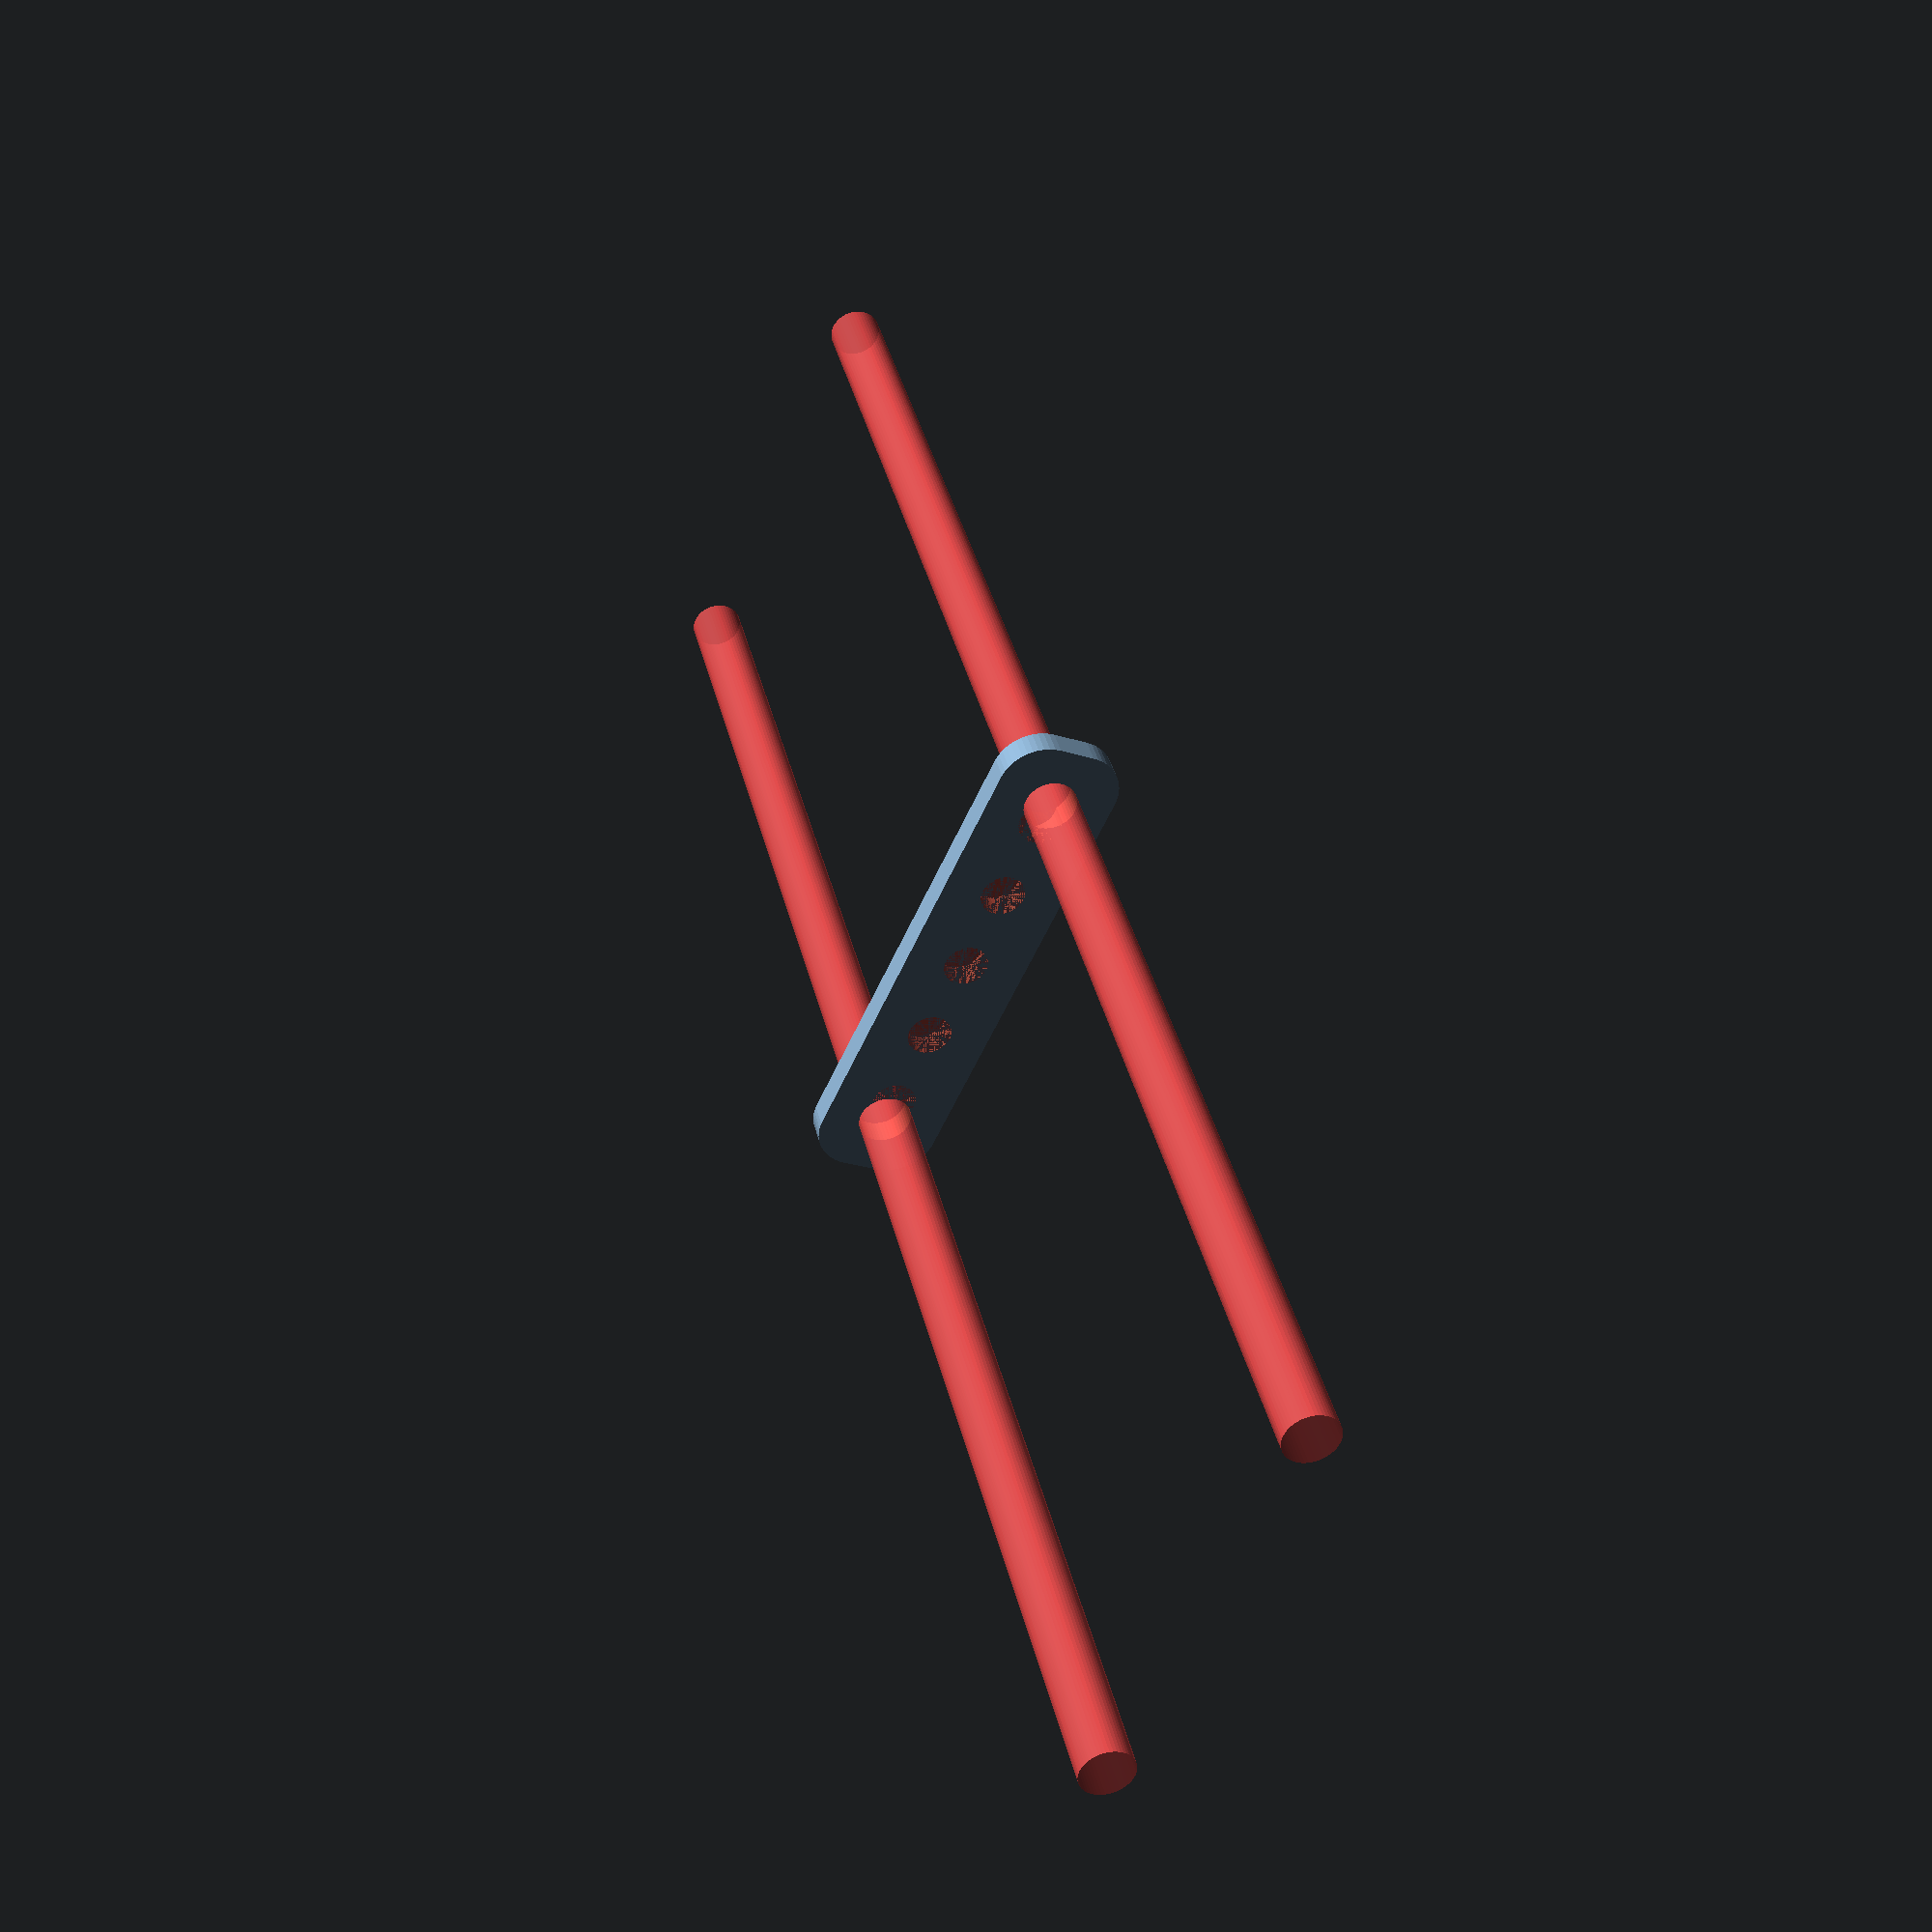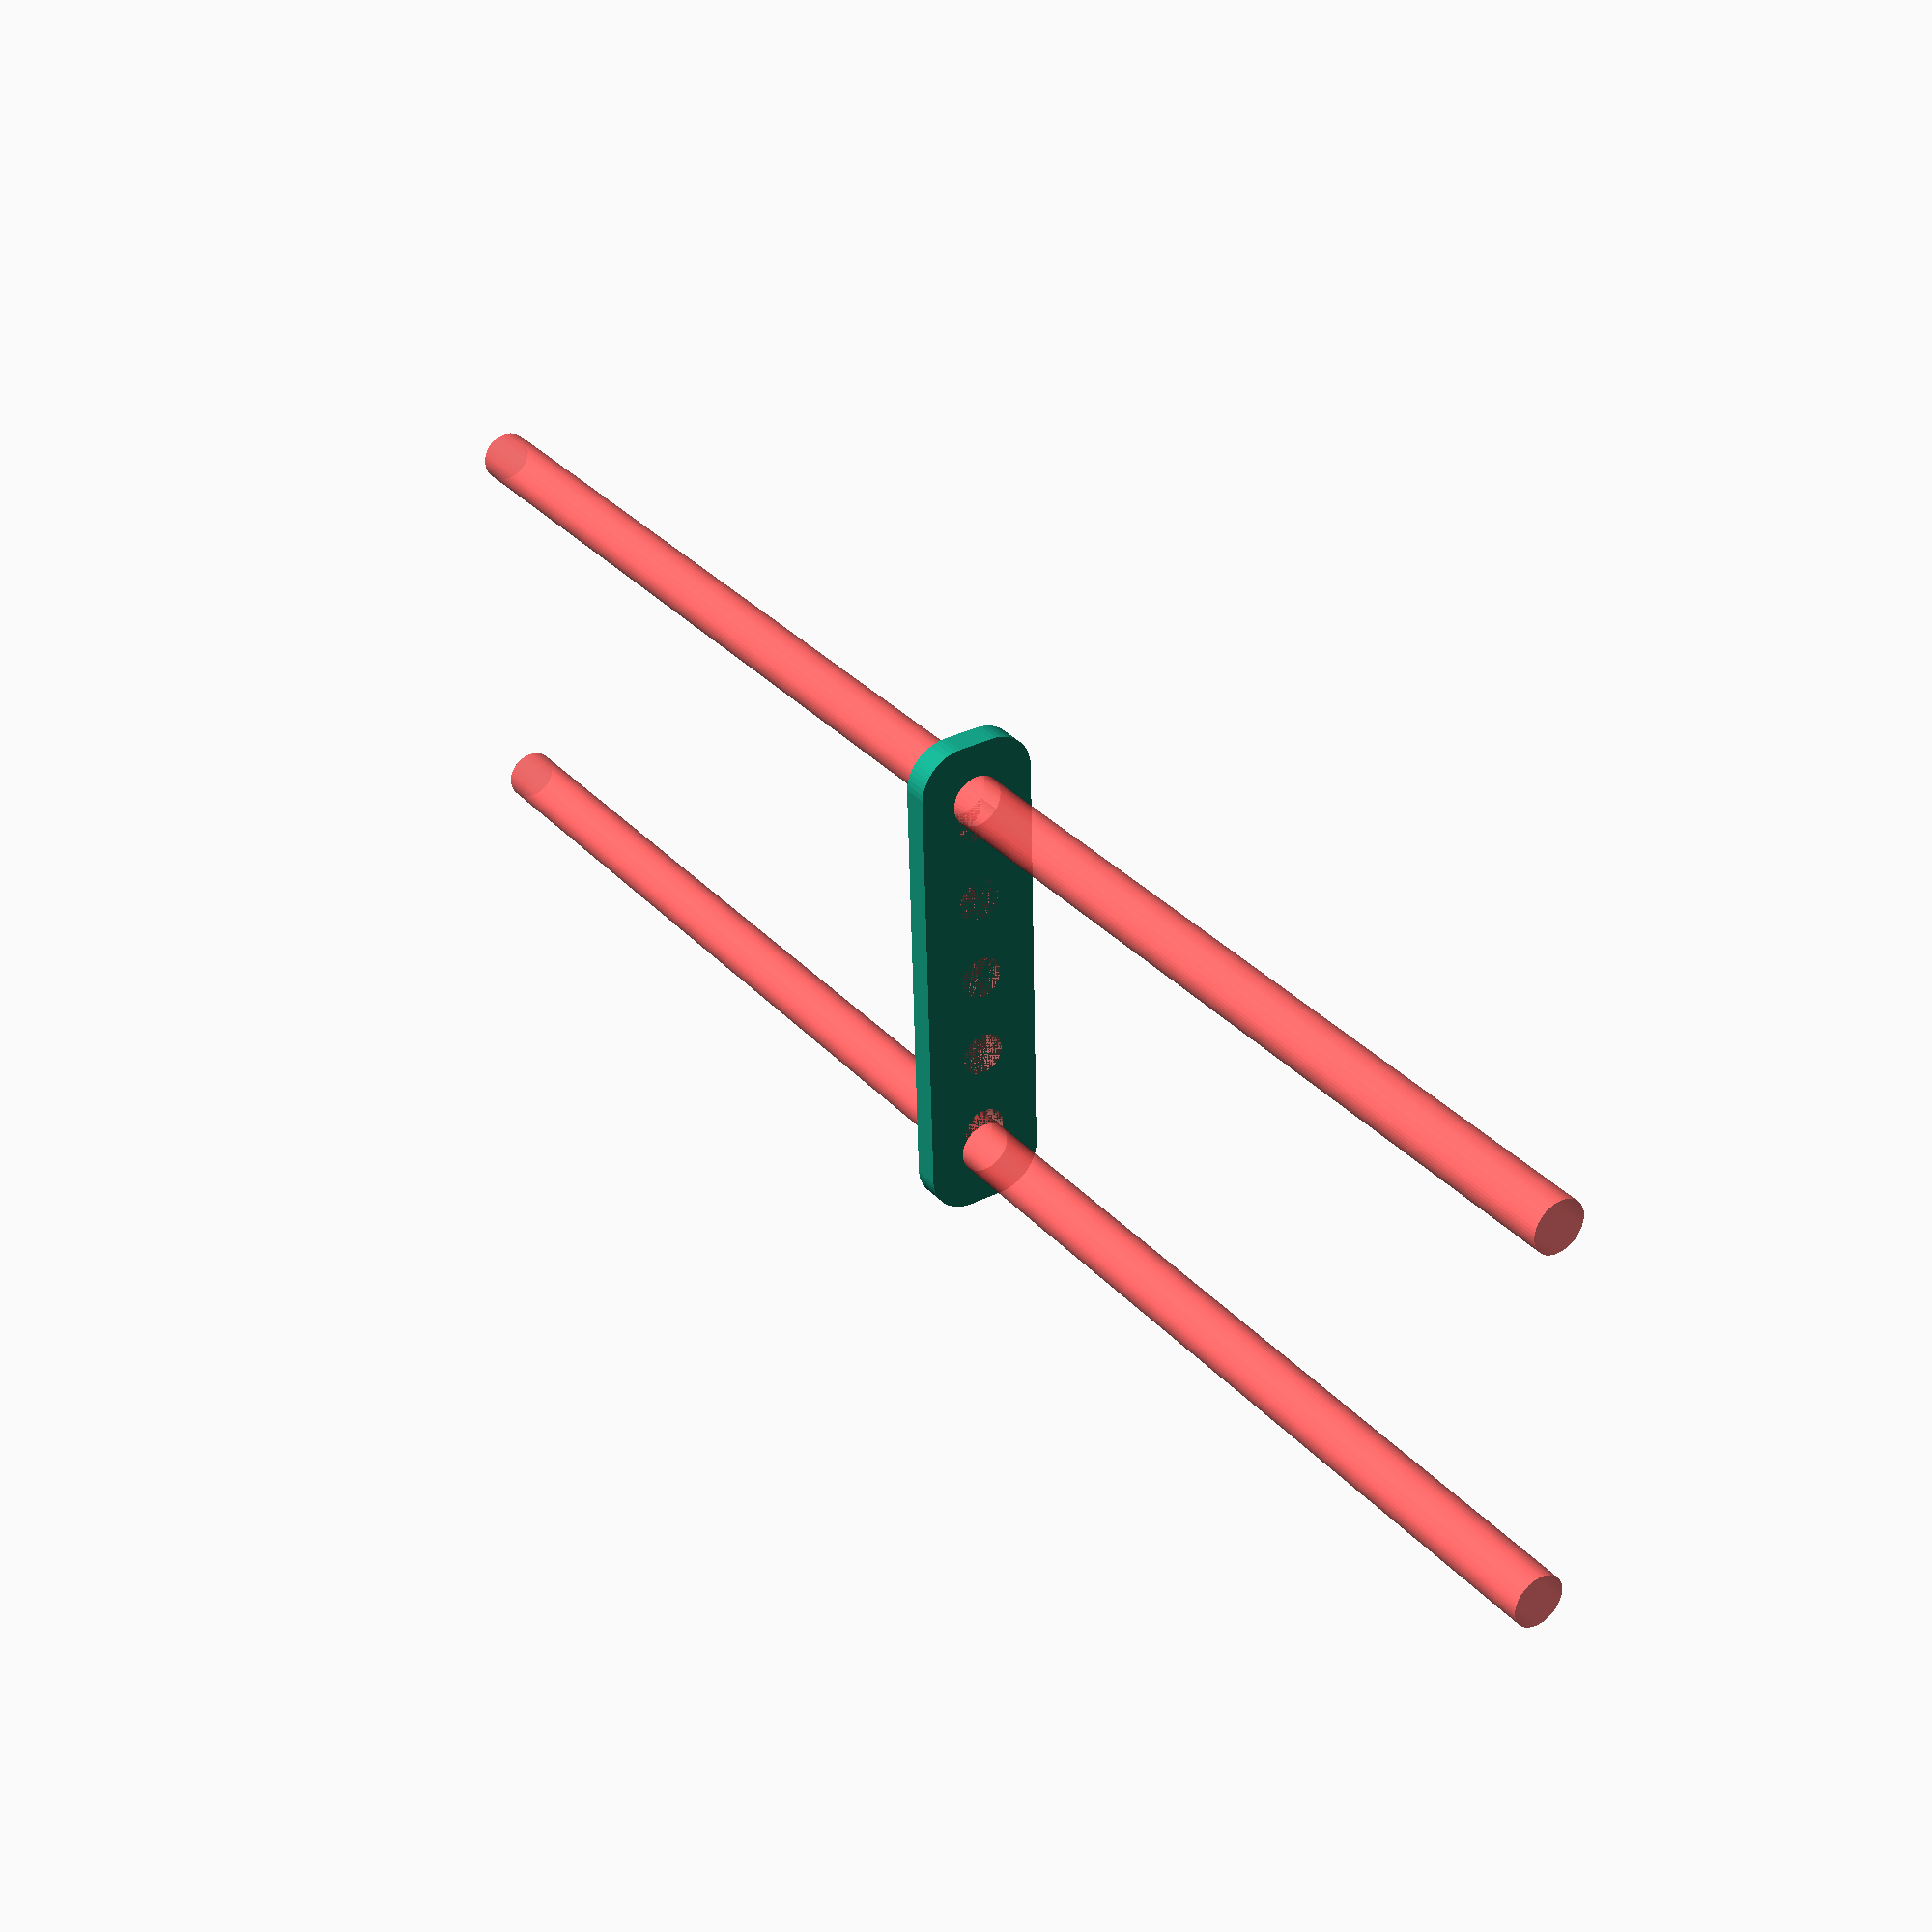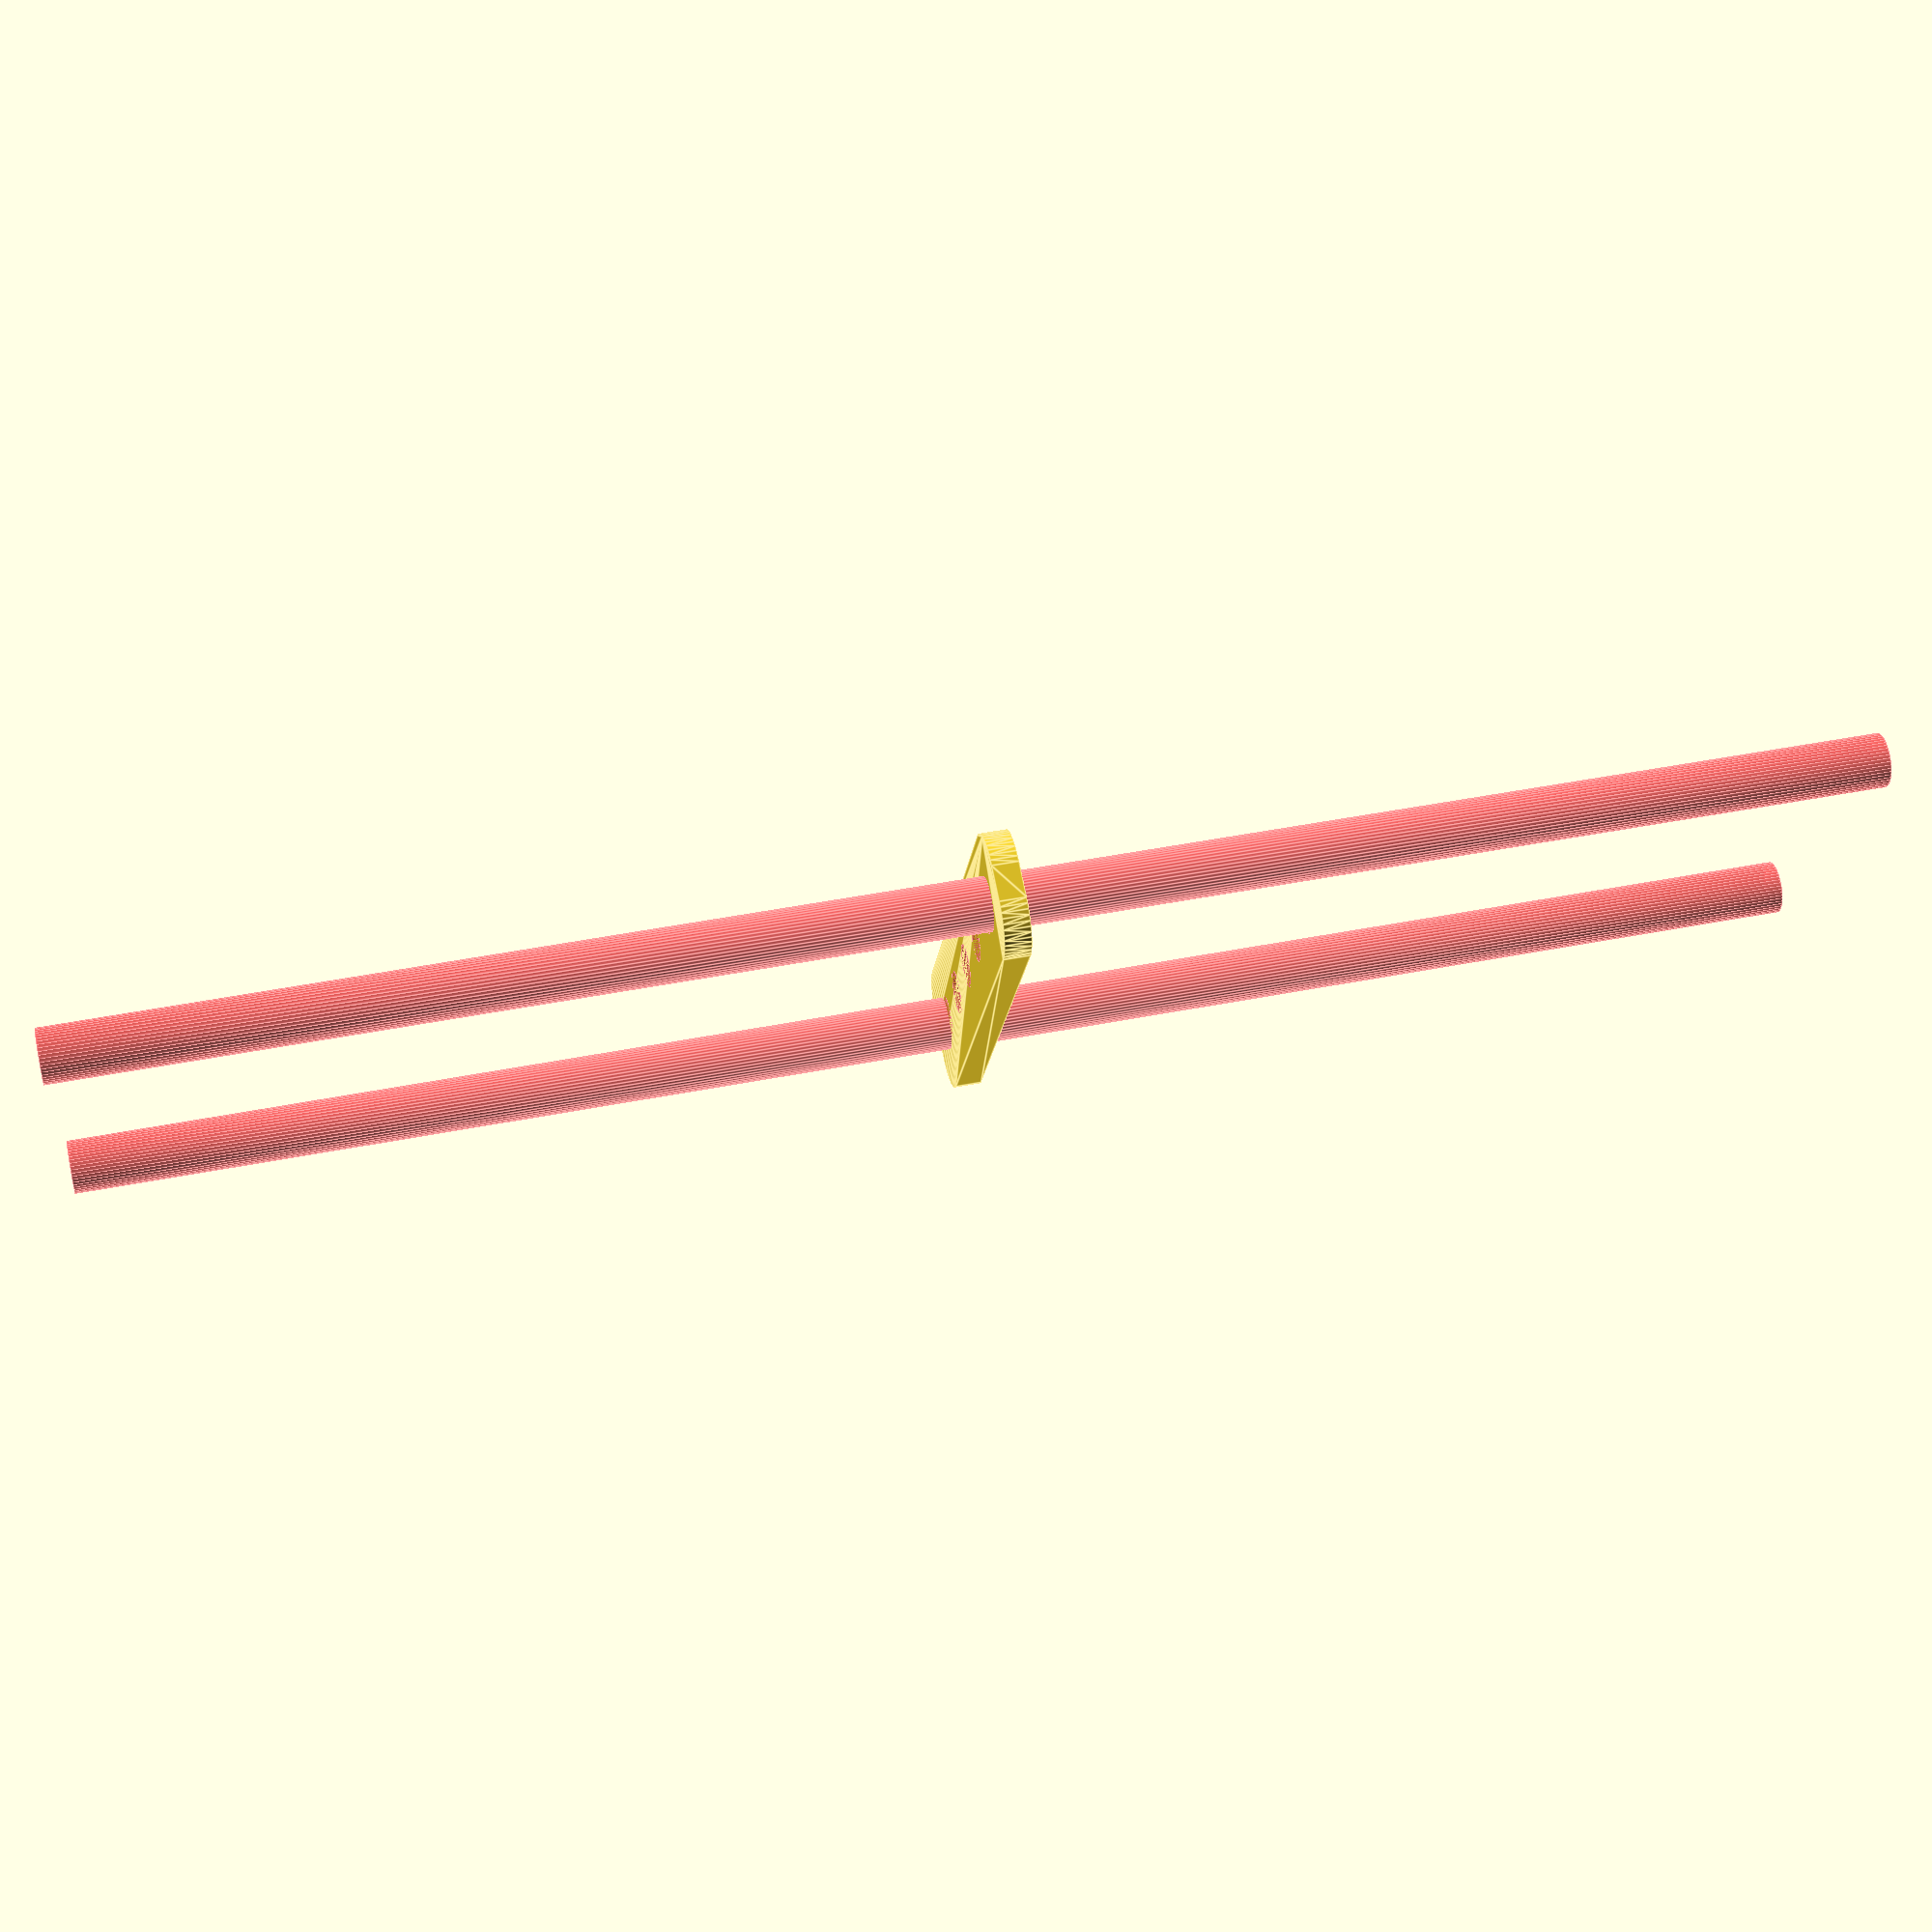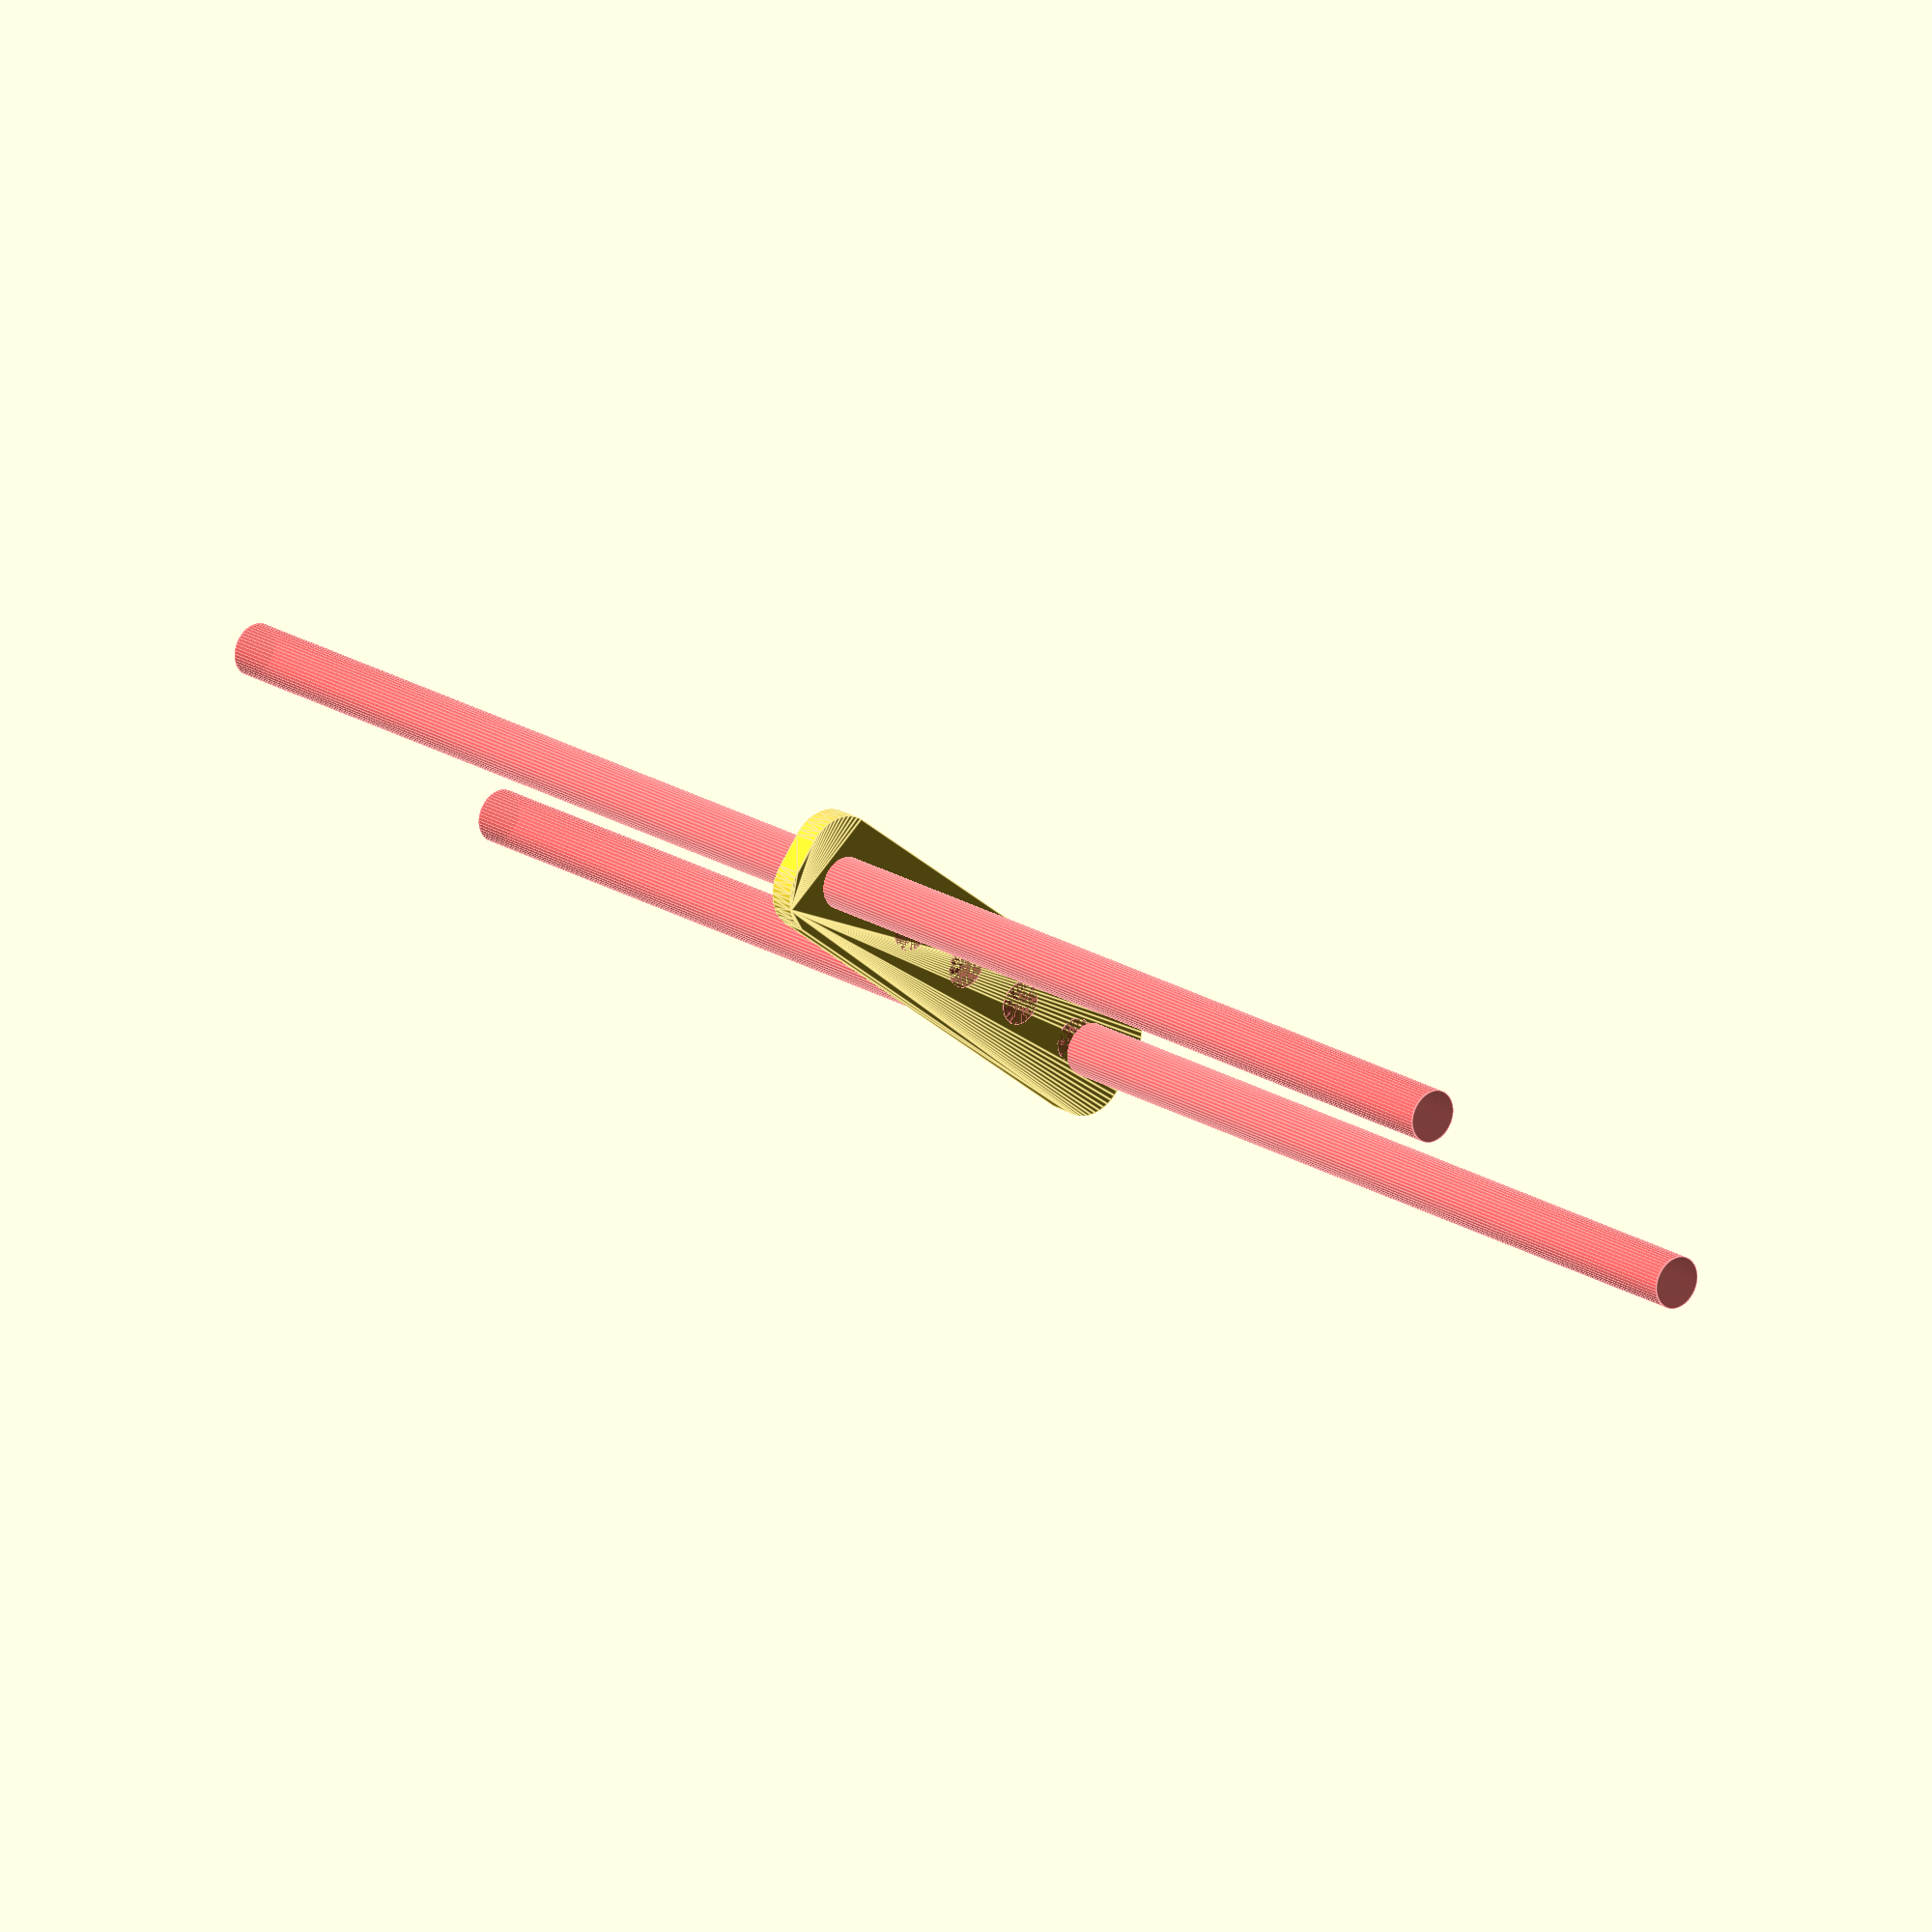
<openscad>
$fn = 50;


difference() {
	union() {
		hull() {
			translate(v = [-24.5000000000, 2.0000000000, 0]) {
				cylinder(h = 3, r = 5);
			}
			translate(v = [24.5000000000, 2.0000000000, 0]) {
				cylinder(h = 3, r = 5);
			}
			translate(v = [-24.5000000000, -2.0000000000, 0]) {
				cylinder(h = 3, r = 5);
			}
			translate(v = [24.5000000000, -2.0000000000, 0]) {
				cylinder(h = 3, r = 5);
			}
		}
	}
	union() {
		#translate(v = [-22.5000000000, 0.0000000000, -100.0000000000]) {
			cylinder(h = 200, r = 3.0000000000);
		}
		#translate(v = [-22.5000000000, 0.0000000000, -100.0000000000]) {
			cylinder(h = 200, r = 3.0000000000);
		}
		#translate(v = [22.5000000000, 0.0000000000, -100.0000000000]) {
			cylinder(h = 200, r = 3.0000000000);
		}
		#translate(v = [22.5000000000, 0.0000000000, -100.0000000000]) {
			cylinder(h = 200, r = 3.0000000000);
		}
		#translate(v = [-20.0000000000, 0, 0]) {
			cylinder(h = 3, r = 2.5000000000);
		}
		#translate(v = [-10.0000000000, 0, 0]) {
			cylinder(h = 3, r = 2.5000000000);
		}
		#cylinder(h = 3, r = 2.5000000000);
		#translate(v = [10.0000000000, 0, 0]) {
			cylinder(h = 3, r = 2.5000000000);
		}
		#translate(v = [20.0000000000, 0, 0]) {
			cylinder(h = 3, r = 2.5000000000);
		}
	}
}
</openscad>
<views>
elev=141.2 azim=245.4 roll=13.2 proj=p view=wireframe
elev=328.5 azim=268.6 roll=326.1 proj=p view=solid
elev=134.2 azim=62.3 roll=282.8 proj=p view=edges
elev=340.2 azim=321.9 roll=139.5 proj=o view=edges
</views>
